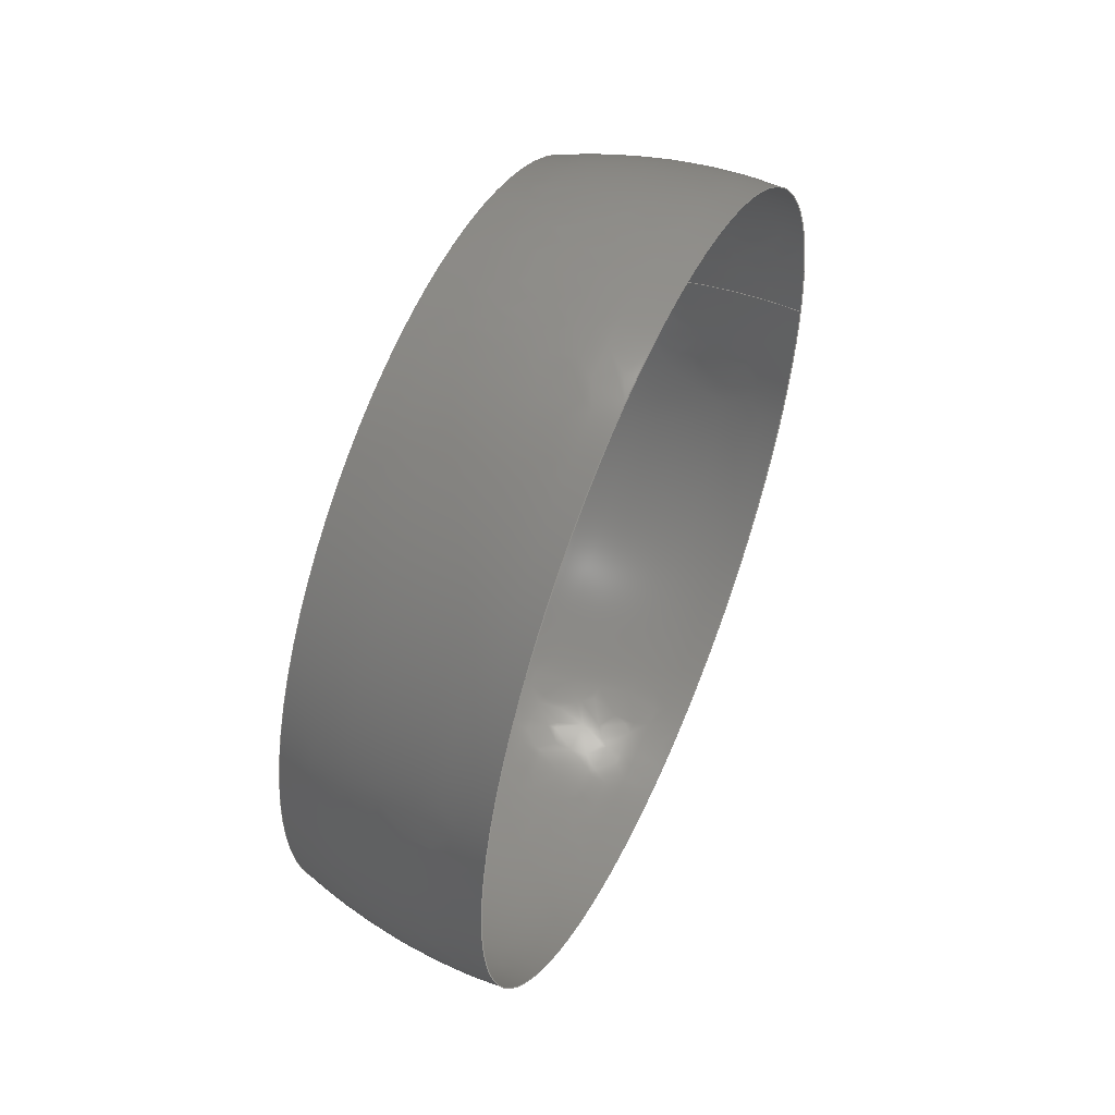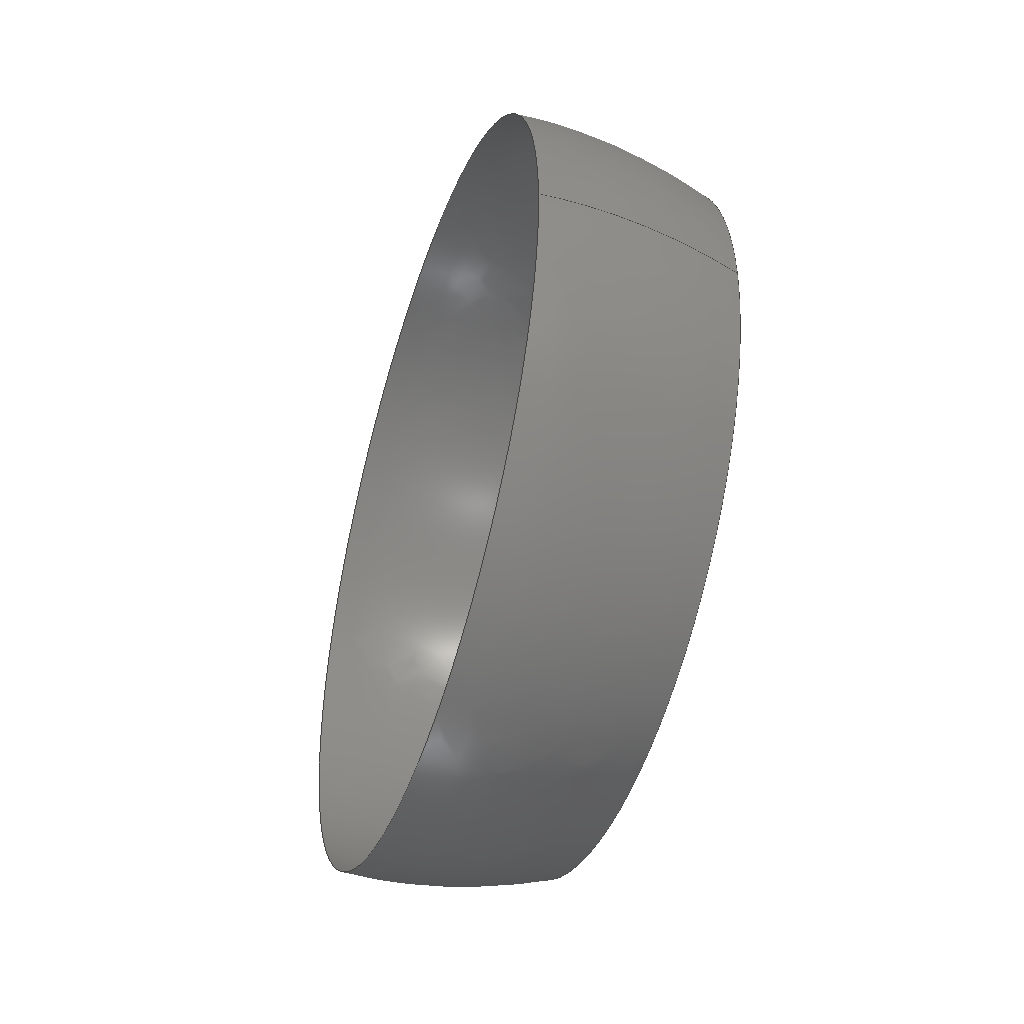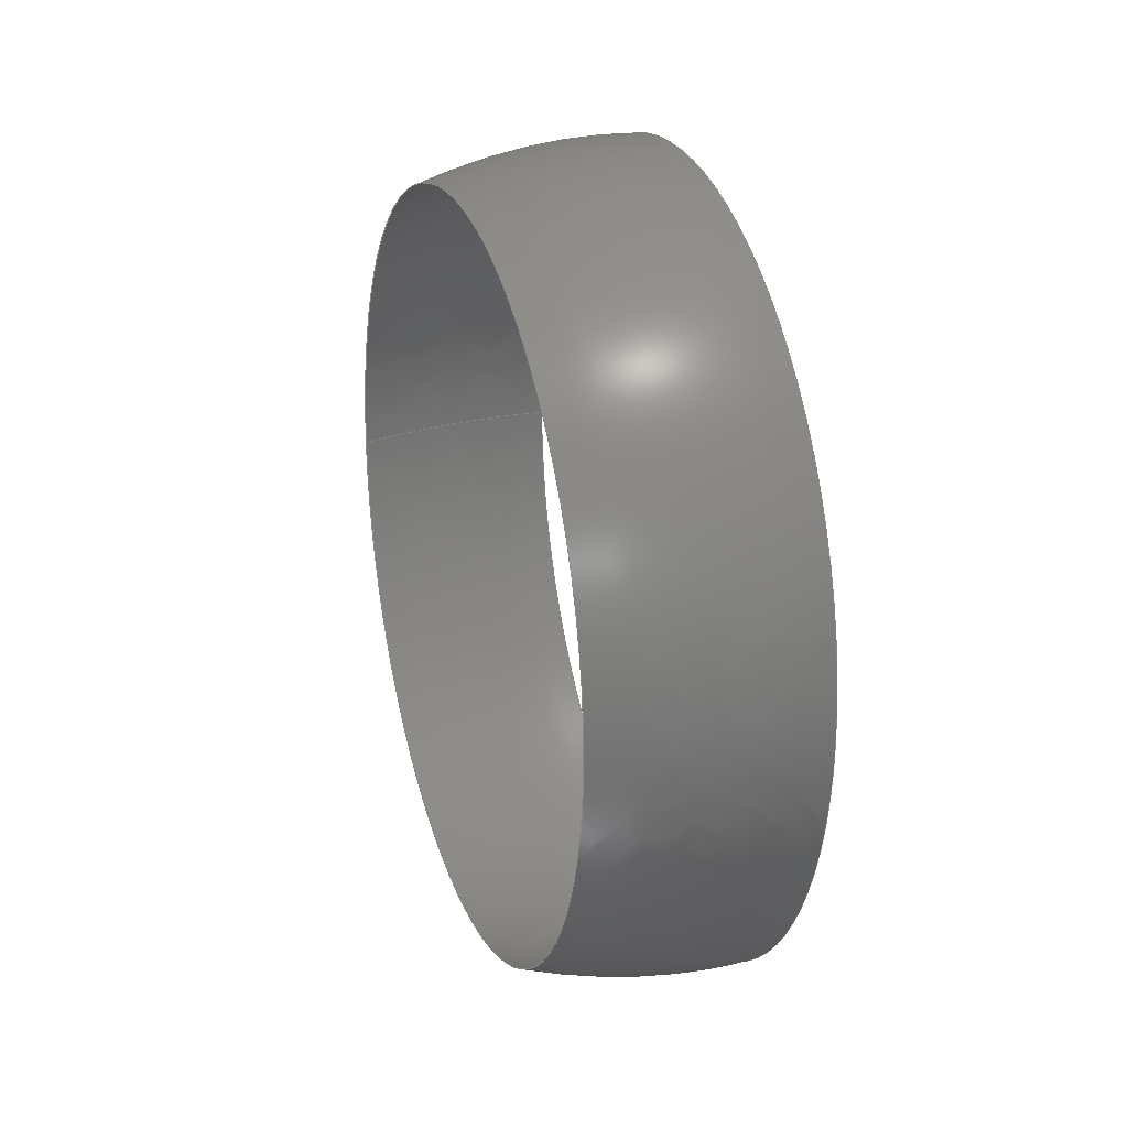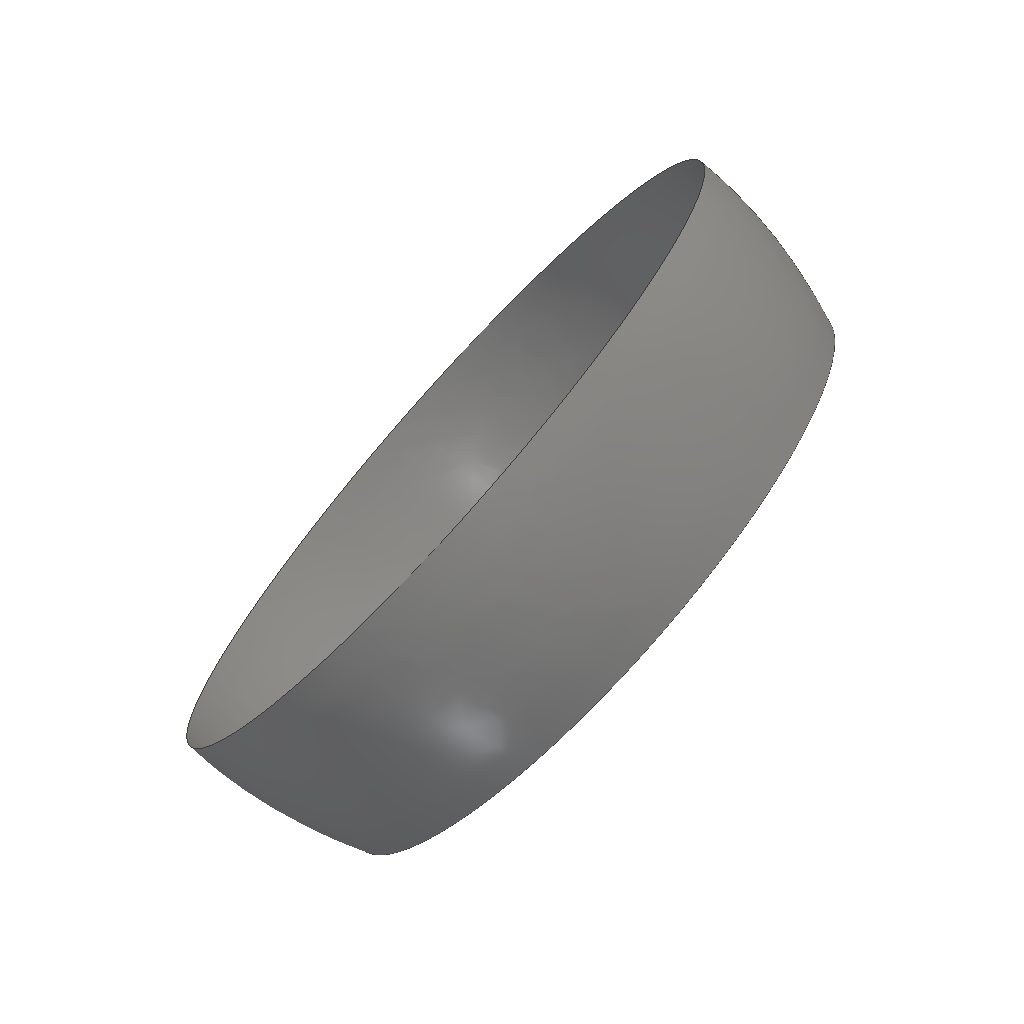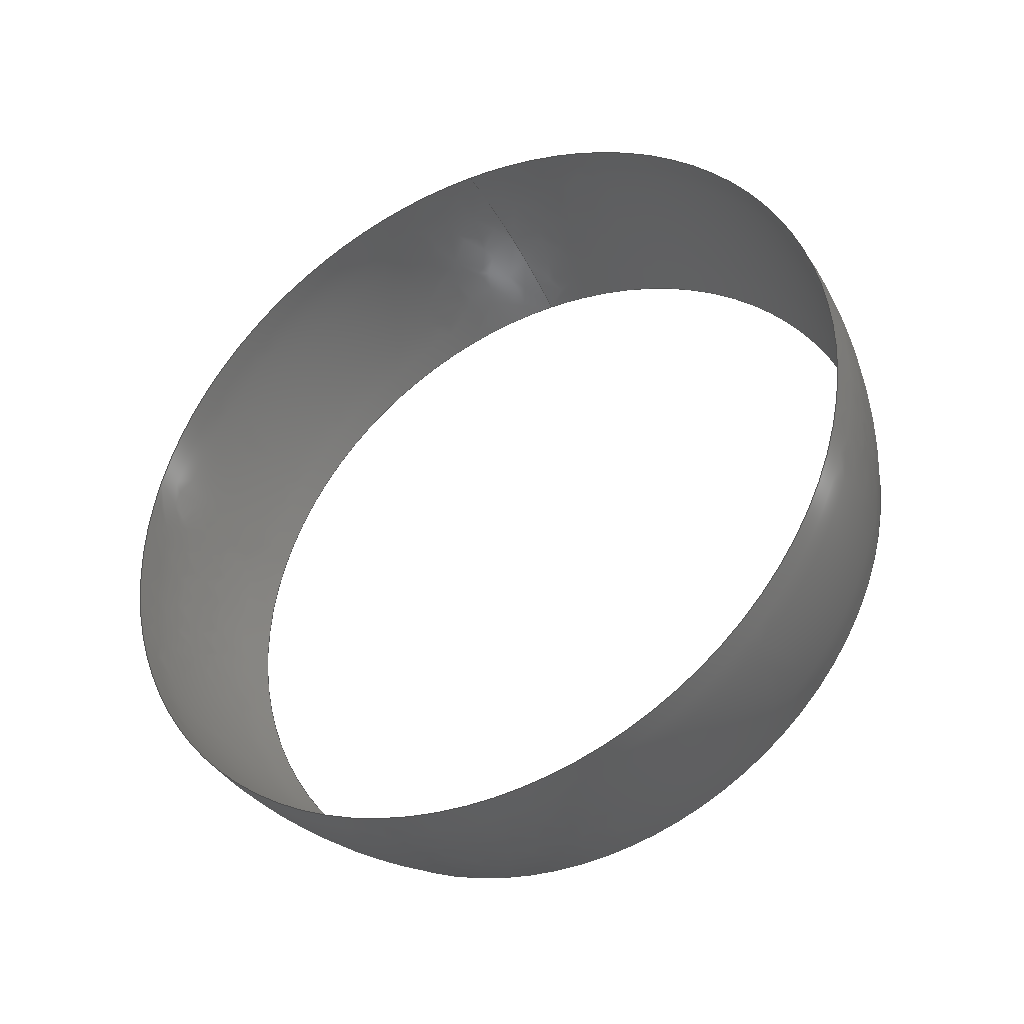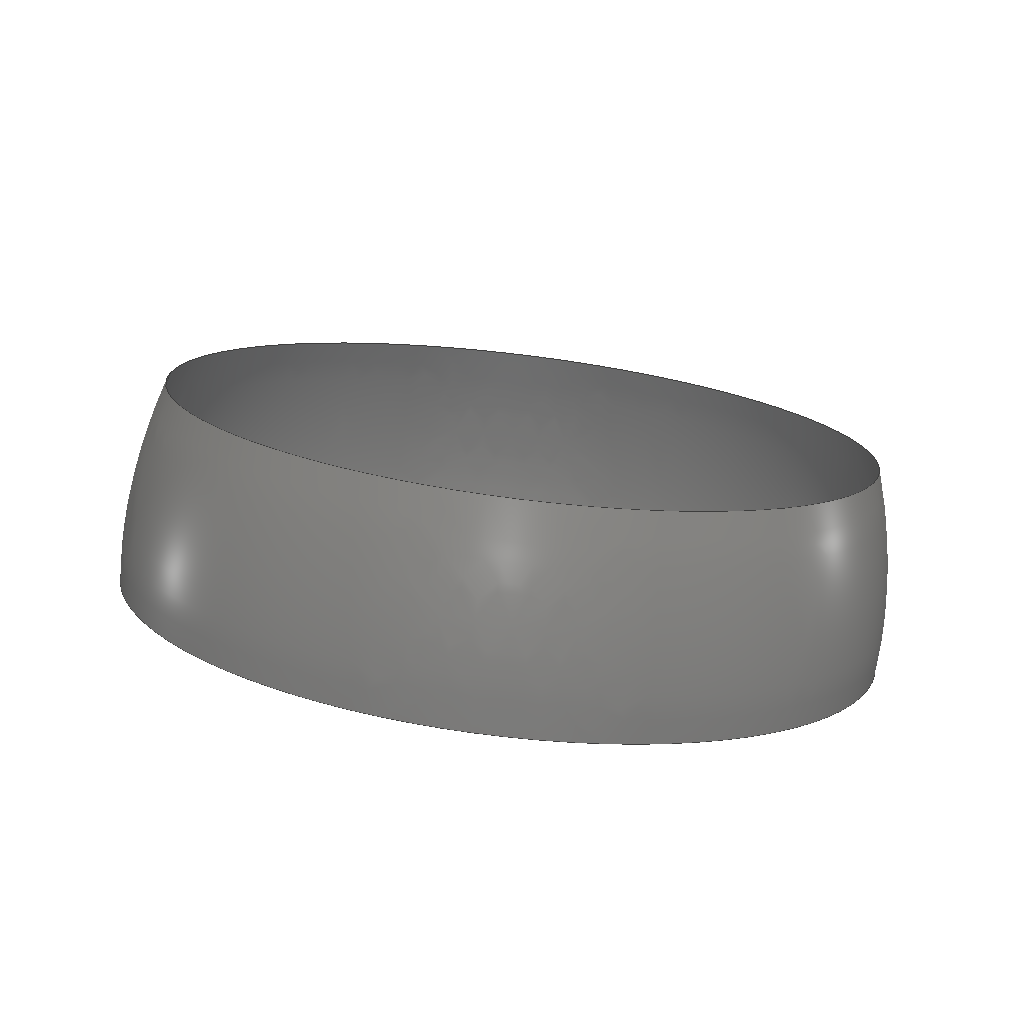
<metadata>
{"format":"iges","ext":"iges","renderer":"f3d","projection":"perspective","resolution":1024,"background":"white","views":[{"elev":53.1,"azim":23.7,"up":"+Z"},{"elev":-45.0,"azim":162.0,"up":"+Z"},{"elev":24.4,"azim":-18.1,"up":"+Z"},{"elev":-73.9,"azim":137.7,"up":"+Z"},{"elev":-35.9,"azim":117.1,"up":"+Y"},{"elev":-75.9,"azim":-97.0,"up":"+Z"}]}
</metadata>
<code>

IGES obtained from Nurbs toolbox.
See <http://octave.sourceforge.net/nurbs/>.

1H,,1H;,13HNurbs toolbox,32Hphotocathode_200kV_optim_95iges,
12HOctave Nurbs,8Hnrb2iges,32,75,6,75,15,17HNurbs from Octave,1,6,1HM,
1000,1,10H20190.31,1e-06,1e+04,12HJacopo Corno,
19HGSCE - TU Darmstadt,3,0;
     128       1       0       0       0       0       0       0       0
     128       0       0      21       0                               0
128,8,2,2,2,0,0,0,0,0,0,0,0,0.25,             1
0.25,0.5,0.5,0.75,0.75,1,1,        1
1,0,0,0,1,1,1,        1
1,0.7071,1,0.7071,1,0.7071,1,        1
0.7071,1,1,0.7071,1,0.7071,1,        1
0.7071,1,0.7071,1,1,0.7071,1,        1
0.7071,1,0.7071,1,0.7071,1,0.1117,        1
0.06184,0,0.1117,0.06184,0.06184,0.1117,0,        1
0.06184,0.1117,-0.06184,0.06184,0.1117,-0.06184,               1
0,0.1117,-0.06184,-0.06184,0.1117,-0,              1
-0.06184,0.1117,0.06184,-0.06184,0.1117,0.06184,               1
-0,0.1298,0.0679,0,0.1298,0.0679,0.0679,       1
0.1298,0,0.0679,0.1298,-0.0679,0.0679,0.1298,       1
-0.0679,0,0.1298,-0.0679,-0.0679,0.1298,              1
-0,-0.0679,0.1298,0.0679,-0.0679,0.1298,              1
0.0679,-0,0.1465,0.06678,0,0.1465,0.06678,       1
0.06678,0.1465,0,0.06678,0.1465,-0.06678,0.06678,       1
0.1465,-0.06678,0,0.1465,-0.06678,-0.06678,              1
0.1465,-0,-0.06678,0.1465,0.06678,-0.06678,              1
0.1465,0.06678,-0,0,1,0,1,       1
0,0;                                                                   1
      4S      4G      2D     21P
</code>
